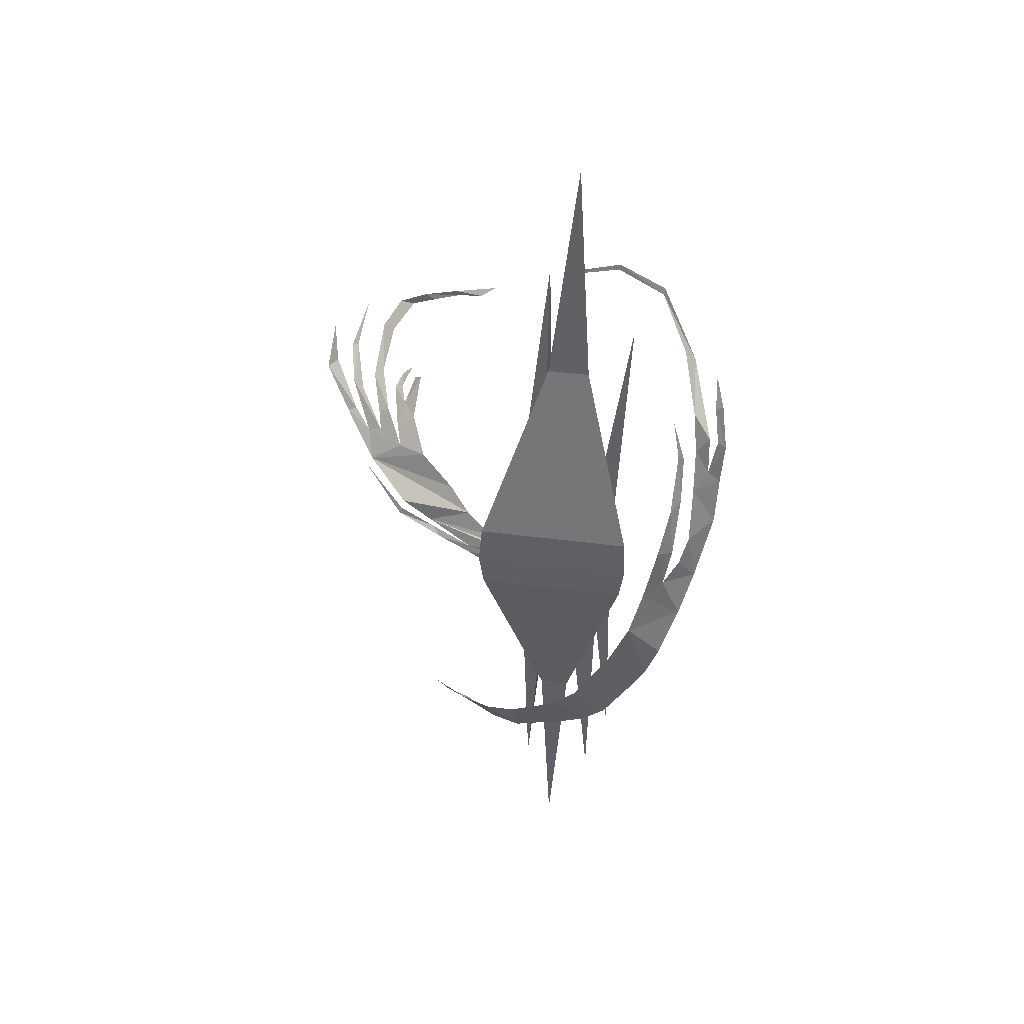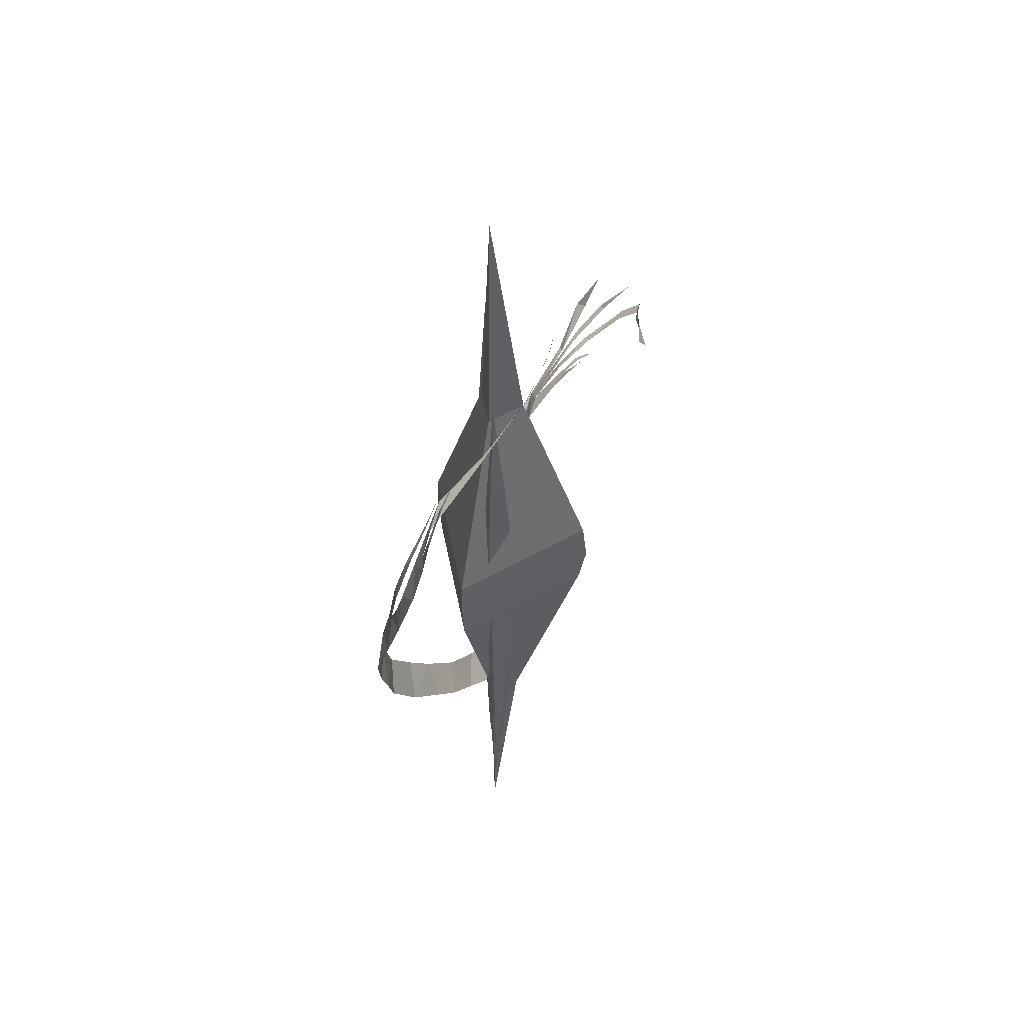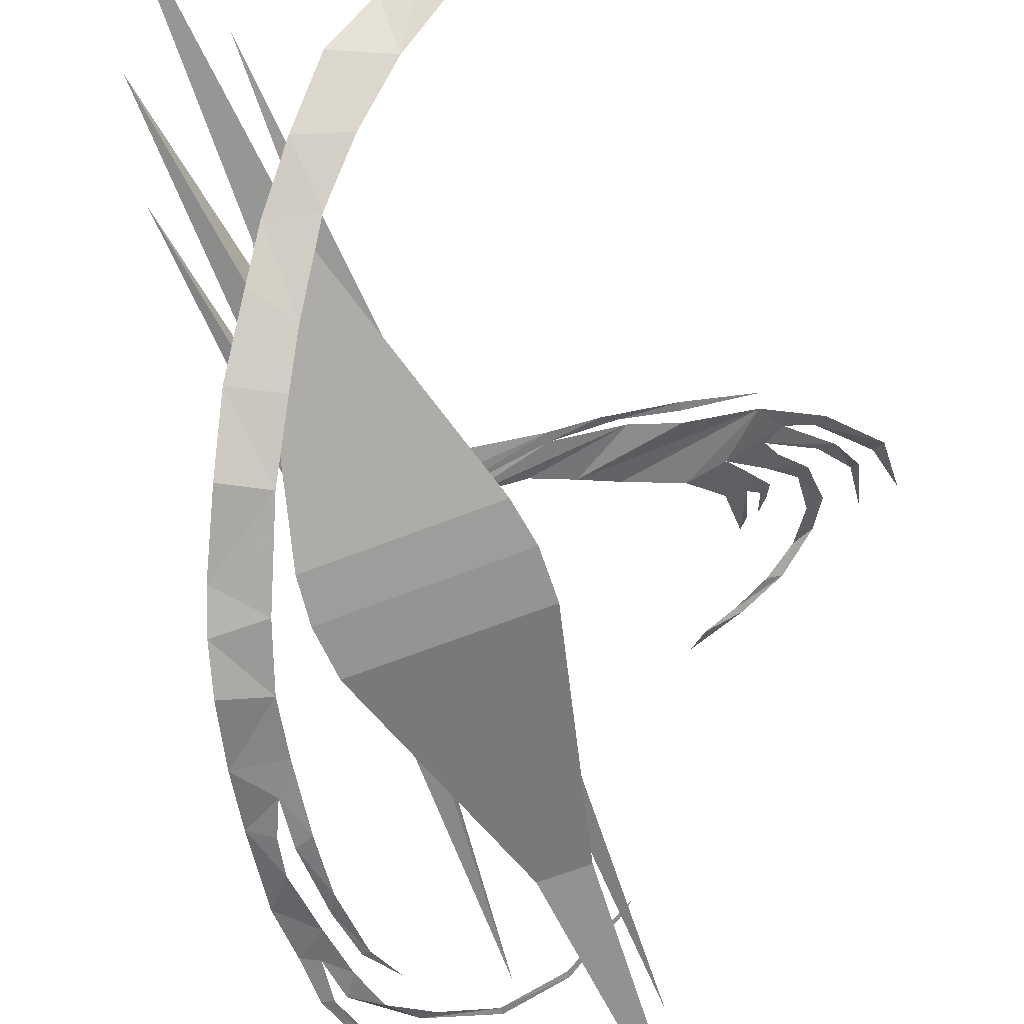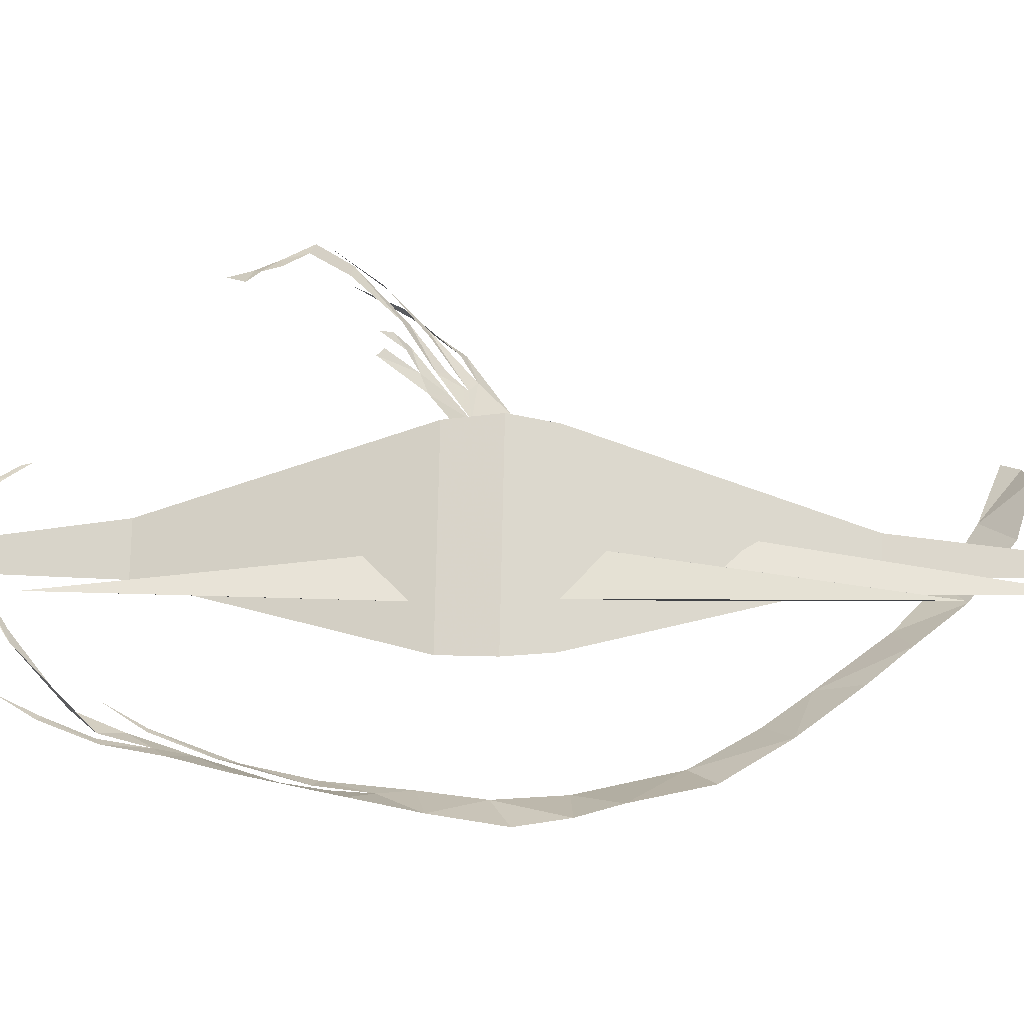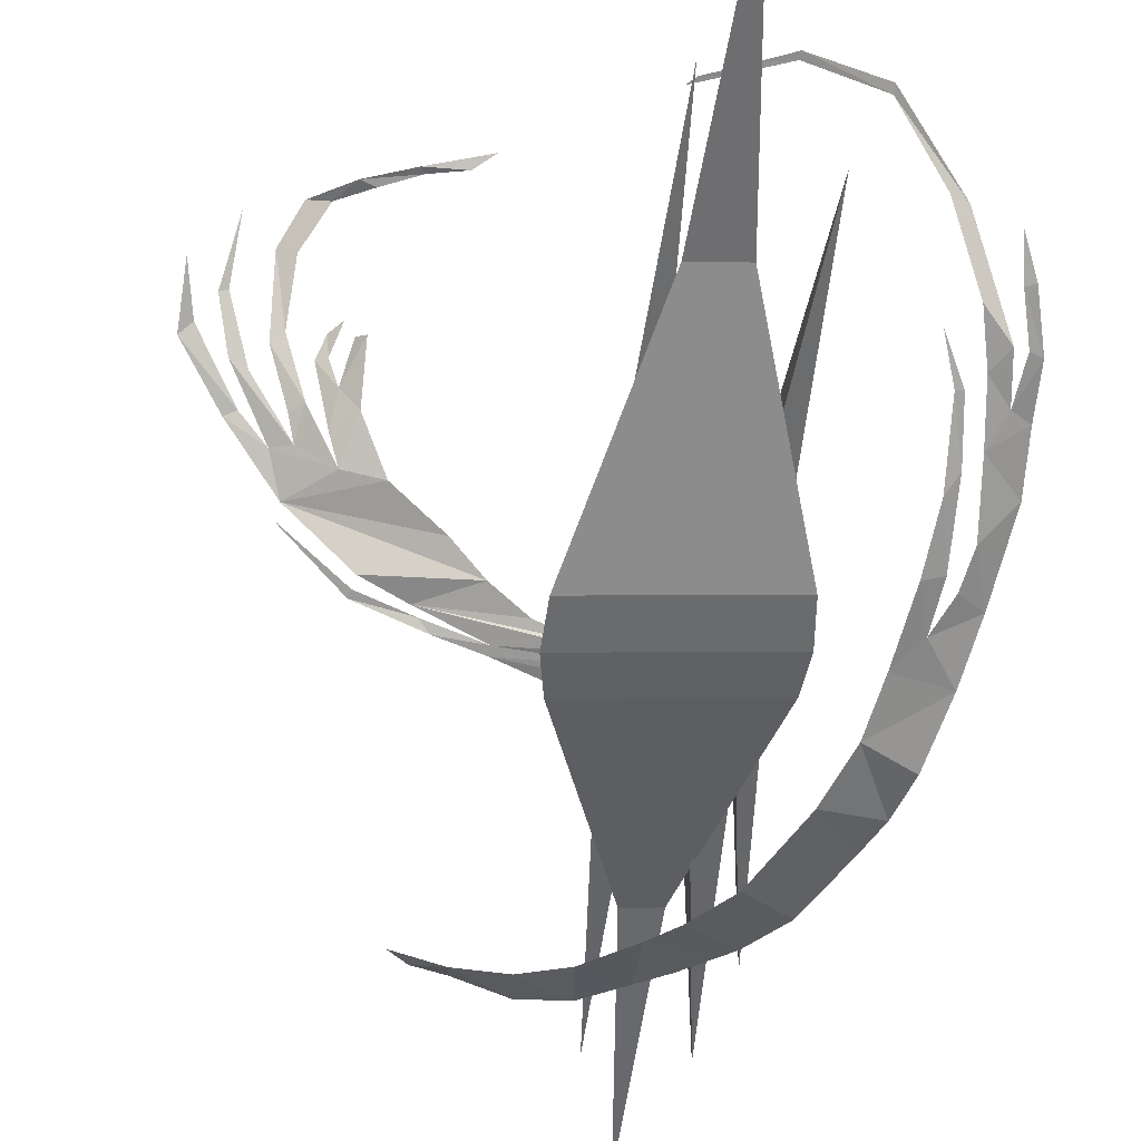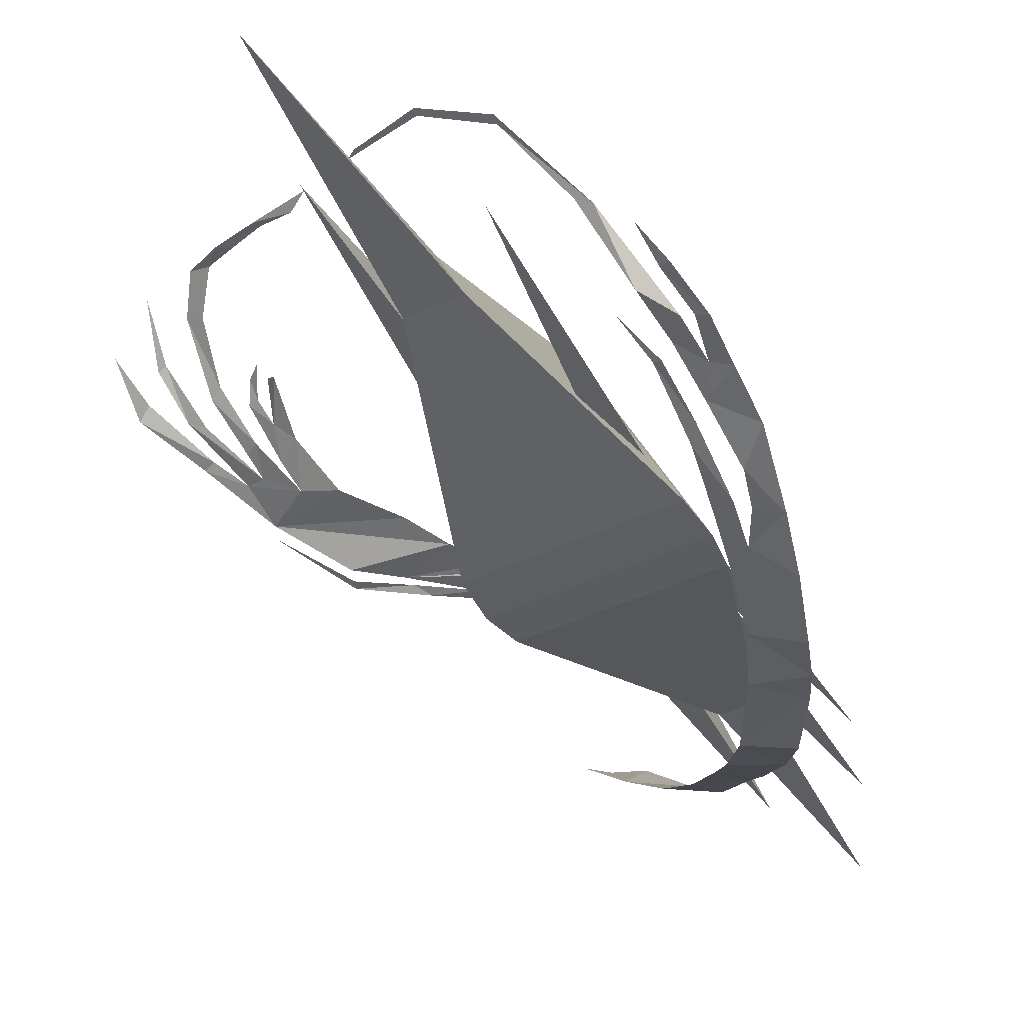
<metadata>
{"format":"obj","ext":"obj","renderer":"f3d","projection":"perspective","resolution":1024,"background":"white","views":[{"elev":43.3,"azim":13.4,"up":"+Z"},{"elev":48.7,"azim":85.0,"up":"+Z"},{"elev":-70.6,"azim":-156.2,"up":"+Y"},{"elev":10.3,"azim":93.8,"up":"+Y"},{"elev":-53.0,"azim":-3.3,"up":"+Y"},{"elev":-37.4,"azim":26.4,"up":"+Y"}]}
</metadata>
<code>
v -0.8047 -2.027 -5.243
v -1.978 -1.728 -4.793
v -2.948 -1.283 -4.648
v -5.074 -0.5414 -4.133
v -6.878 0.2568 -2.975
v -8.468 1.408 -1.735
v -10.95 2.673 -0.0977
v -12.16 4.646 1.831
v -12.03 6.431 4.218
v -12.52 6.723 3.904
v -13.07 5.473 2.292
v -13.54 6.517 2.995
v -12.97 7.466 4.188
v -13.65 7.316 3.581
v -14.09 6.533 2.794
v -13.39 4.378 0.9139
v -12.92 3.305 -0.1153
v -14.36 5.292 1.628
v -15.33 7.64 3.379
v -15 9.801 5.729
v -13.7 10.98 7.492
v -11.93 10.57 8.481
v -10.04 10.51 9.239
v -8.236 10.22 9.687
v -7.2 10.53 10.36
v -10.23 10.53 9.568
v -12.64 10.74 8.713
v -14.79 11.29 7.315
v -15.89 10.15 5.659
v -15.94 7.353 3.01
v -15.05 5.231 1.167
v -14.76 4.426 0.1651
v -16.72 6.67 2.128
v -17.67 9.008 4.381
v -17.26 10.9 6.983
v -18.09 8.831 4.338
v -17.55 7.051 2.401
v -15.78 4.652 -0.2028
v -17.08 5.805 0.7558
v -18.96 7.76 3.578
v -19.32 8.779 6.041
v -19.59 7.215 3.271
v -17.68 5.68 0.4979
v -15.21 3.253 -1.811
v -12.04 0.7662 -3.359
v -9.863 0.3334 -4.397
v -6.592 -0.7945 -5.385
v -9.595 0.1132 -4.837
v -12.2 0.5952 -3.965
v -15.58 3.147 -2.5
v -12.35 0.4903 -4.365
v -8.972 -0.3302 -5.363
v -6.688 -0.9185 -5.842
v -3.566 -1.726 -6.764
v -1.454 -2.277 -7.148
v -0.3108 -2.447 -6.701
v -0.0953 -2.386 -6.075
v 8.749 -5.117 13.39
v 9.323 -6.084 11.32
v 9.687 -6.122 11.34
v -0.6452 3.146 17.94
v 0.951 2.827 18.63
v -0.1579 3.107 18.37
v 1.71 2.728 19.22
v 3.378 2.247 19.72
v 3.429 2.329 20.08
v 11.22 -4.309 17.12
v 11.4 -5.157 15.2
v 11.87 -5.143 15.39
v -10.36 1.893 -24.38
v -9.337 1.853 -25.24
v -7.649 -0.3274 -23.22
v -7.619 1.691 -25.61
v 12.35 -5.986 12.79
v 11.81 -5.897 12.99
v 11.38 -6.369 10.76
v 12.21 -6.458 10.22
v -4.853 -0.5142 -24.74
v -4.938 -2.527 -21.41
v -2.364 -2.847 -22.49
v -2.488 -4.222 -19.24
v -0.06564 -4.285 -20.04
v 0.06095 -6.286 -15.79
v 1.486 -5.627 -18.02
v 3.802 -7.424 -14.96
v 1.458 -7.591 -13.6
v 3.43 -8.982 -10.46
v 5.604 -8.997 -11.79
v 6.699 0.6094 19.42
v 6.738 0.7639 19.82
v 9.503 -2.526 16.93
v 8.797 -2.175 17.1
v 10.04 -5.127 14.45
v 11.25 -5.81 13.1
v 10.42 -5.989 12.04
v 10.57 -6.865 9.244
v 12.14 -7.17 7.339
v 10.65 -7.883 5.832
v 11.26 -8.279 3.04
v 10.16 -8.305 3.919
v 9.21 -8.667 2.102
v 10.5 -9.104 -0.03335
v 7.669 -9.321 -8.013
v 5.832 -9.511 -5.67
v 8.591 -9.714 -5.936
v 7.178 -9.406 -2.396
v 9.45 -9.909 -3.44
v 7.929 -8.856 0.5752
v 8.711 -8.311 4.42
v 9.661 -8.257 4.638
v 9.242 -7.495 7.618
v 9.83 -7.151 8.541
v 3.172 0.02281 2.83
v 3.607 -1.794 5.876
v 5.193 -1.296 17.4
v 4.428 -1.685 1.007
v -0.7203 0.3681 -12.36
v -2.192 -1.79 -10.34
v -1.775 -1.296 -27.16
v -1.017 -1.506 -17
v -4.514 -4.541 -4.911
v 0.8304 5.319 -5.01
v 0.3409 0.6835 -18.58
v -0.7243 -1.282 -18.56
v 5.412 -3.544 -5.095
v 1.254 -1.083 -18.6
v 0.04822 -1.108 -34.55
v 0.938 5.447 0.1112
v -4.564 -4.704 0.2129
v -0.5112 -1.657 13.38
v 0.9601 1.058 13.35
v 5.655 -3.677 0.02399
v 2.222 -1.382 13.32
v 1.229 -1.108 29.31
v 0.8874 5.758 -2.621
v -4.801 -4.738 -2.516
v 5.764 -3.676 -2.711
v -0.5965 0.3681 6.585
v -2.155 -2.087 5.393
v -0.5813 -1.296 21.58
v -0.6543 -1.506 11.51
v 2.933 0.3681 -6.317
v 3.427 -1.717 -9.832
v 4.594 -1.296 -21.84
v 4.331 -1.506 -4.415
v 1.524 0.5336 -13.14
v 2.039 -1.717 -15.48
v 3.034 -1.296 -27.28
v 3.42 -1.506 -10.65
g cantilever
f 56 54 55
f 57 54 56
f 57 53 54
f 1 53 57
f 47 52 53
f 48 52 47
f 48 51 52
f 49 51 48
f 49 50 51
f 1 47 53
f 2 47 1
f 2 46 47
f 3 46 2
f 4 46 3
f 5 46 4
f 5 45 46
f 5 44 45
f 6 44 5
f 7 44 6
f 38 43 44
f 39 43 38
f 39 42 43
f 40 42 39
f 40 41 42
f 17 38 44
f 32 38 17
f 32 37 38
f 33 37 32
f 34 37 33
f 34 36 37
f 34 35 36
f 18 32 17
f 18 31 32
f 18 30 31
f 19 30 18
f 19 29 30
f 20 29 19
f 21 29 20
f 21 28 29
f 21 27 28
f 22 27 21
f 23 27 22
f 23 26 27
f 24 26 23
f 24 25 26
f 7 17 44
f 8 17 7
f 8 16 17
f 11 15 16
f 12 15 11
f 12 14 15
f 12 13 14
f 8 11 16
f 9 11 8
f 9 10 11
f 54 56 55
f 54 57 56
f 53 57 54
f 53 1 57
f 47 1 53
f 47 2 1
f 46 2 47
f 46 3 2
f 46 4 3
f 46 5 4
f 45 5 46
f 44 5 45
f 44 6 5
f 44 7 6
f 17 7 44
f 17 8 7
f 16 8 17
f 11 8 16
f 11 9 8
f 11 10 9
f 15 11 16
f 15 12 11
f 14 12 15
f 14 13 12
f 38 17 44
f 32 18 17
f 31 18 32
f 30 18 31
f 30 19 18
f 29 19 30
f 29 20 19
f 29 21 20
f 28 21 29
f 27 21 28
f 27 22 21
f 27 23 22
f 26 23 27
f 26 24 23
f 26 25 24
f 38 32 17
f 37 32 38
f 37 33 32
f 37 34 33
f 36 34 37
f 36 35 34
f 43 38 44
f 43 39 38
f 42 39 43
f 42 40 39
f 42 41 40
f 52 47 53
f 52 48 47
f 51 48 52
f 51 49 48
f 51 50 49
f 58 59 60
f 61 62 63
f 63 62 64
f 62 65 64
f 64 65 66
f 67 68 69
f 70 71 72
f 71 73 72
f 69 68 74
f 68 75 74
f 75 76 74
f 74 76 77
f 73 78 72
f 72 78 79
f 78 80 79
f 79 80 81
f 80 82 81
f 81 82 83
f 82 84 83
f 84 85 83
f 83 85 86
f 86 85 87
f 85 88 87
f 65 89 66
f 66 89 90
f 90 89 91
f 89 92 91
f 92 93 91
f 91 93 94
f 93 95 94
f 94 95 76
f 95 96 76
f 76 96 77
f 77 96 97
f 96 98 97
f 97 98 99
f 98 100 99
f 100 101 99
f 99 101 102
f 88 103 87
f 87 103 104
f 103 105 104
f 104 105 106
f 105 107 106
f 107 102 106
f 106 102 108
f 102 101 108
f 108 101 109
f 101 110 109
f 109 110 111
f 110 112 111
f 111 112 59
f 59 112 60
f 60 59 58
f 63 62 61
f 64 62 63
f 64 65 62
f 66 65 64
f 69 68 67
f 72 71 70
f 72 73 71
f 74 68 69
f 74 75 68
f 74 76 75
f 77 76 74
f 72 78 73
f 79 78 72
f 79 80 78
f 81 80 79
f 81 82 80
f 83 82 81
f 83 84 82
f 83 85 84
f 86 85 83
f 87 85 86
f 87 88 85
f 66 89 65
f 90 89 66
f 91 89 90
f 91 92 89
f 91 93 92
f 94 93 91
f 94 95 93
f 76 95 94
f 76 96 95
f 77 96 76
f 97 96 77
f 97 98 96
f 99 98 97
f 99 100 98
f 99 101 100
f 102 101 99
f 87 103 88
f 104 103 87
f 104 105 103
f 106 105 104
f 106 107 105
f 106 102 107
f 108 102 106
f 108 101 102
f 109 101 108
f 109 110 101
f 111 110 109
f 111 112 110
f 59 112 111
f 60 112 59
g model
f 113 114 115
f 114 116 115
f 116 113 115
f 115 114 113
f 115 116 114
f 115 113 116
f 117 118 119
f 118 120 119
f 120 117 119
f 123 127 124
f 124 127 126
f 126 127 123
f 131 130 134
f 130 133 134
f 133 131 134
f 138 139 140
f 139 141 140
f 141 138 140
f 142 143 144
f 143 145 144
f 145 142 144
f 146 147 148
f 147 149 148
f 149 146 148
f 122 123 124
f 121 122 124
f 125 121 124
f 126 125 124
f 125 126 123
f 122 125 123
f 128 129 130
f 131 128 130
f 132 133 130
f 129 132 130
f 132 128 131
f 133 132 131
f 136 129 128
f 135 136 128
f 137 132 129
f 136 137 129
f 137 135 128
f 132 137 128
f 137 125 122
f 135 137 122
f 121 125 137
f 136 121 137
f 122 121 136
f 135 122 136

</code>
